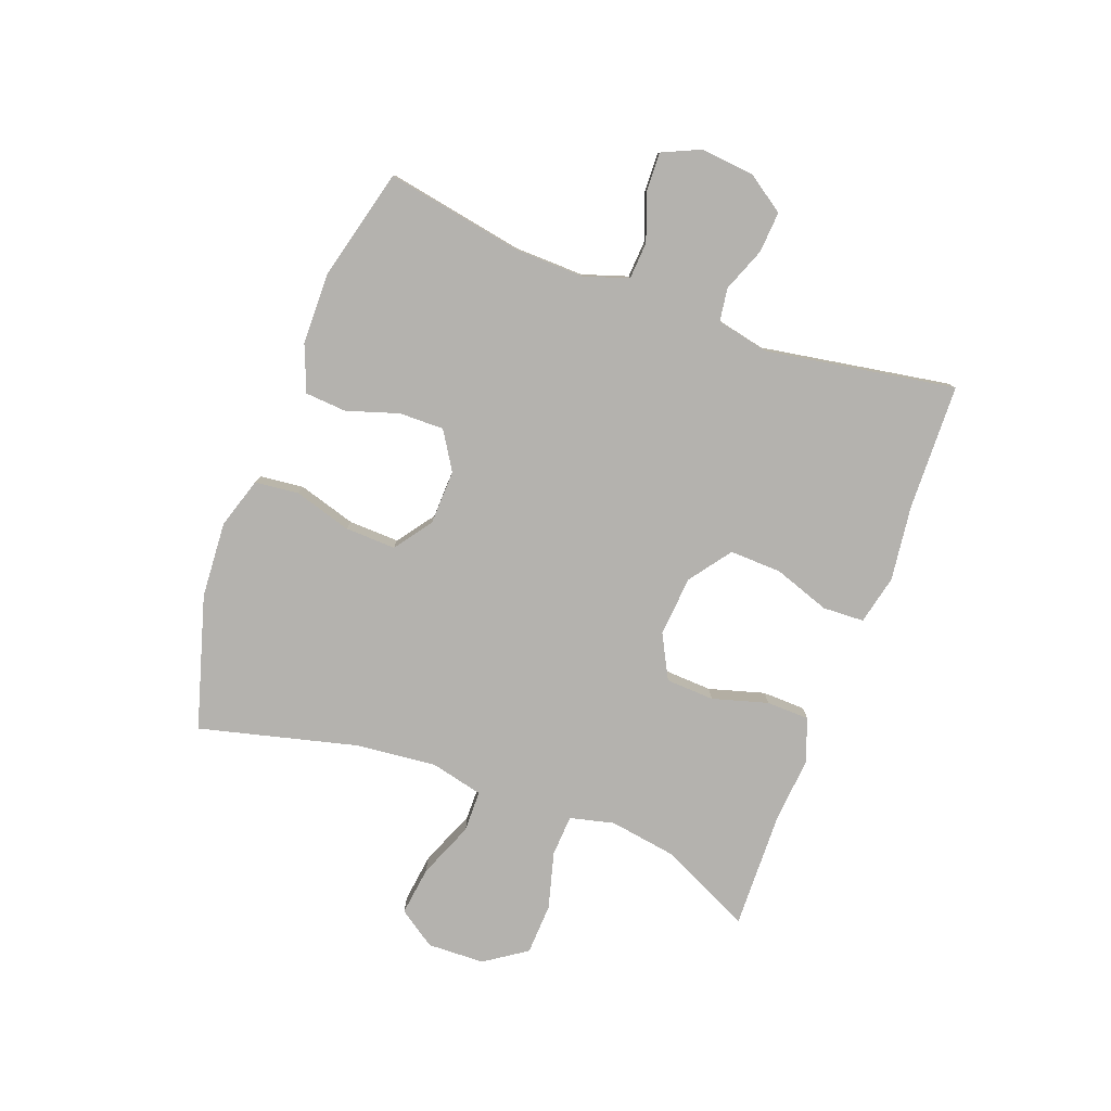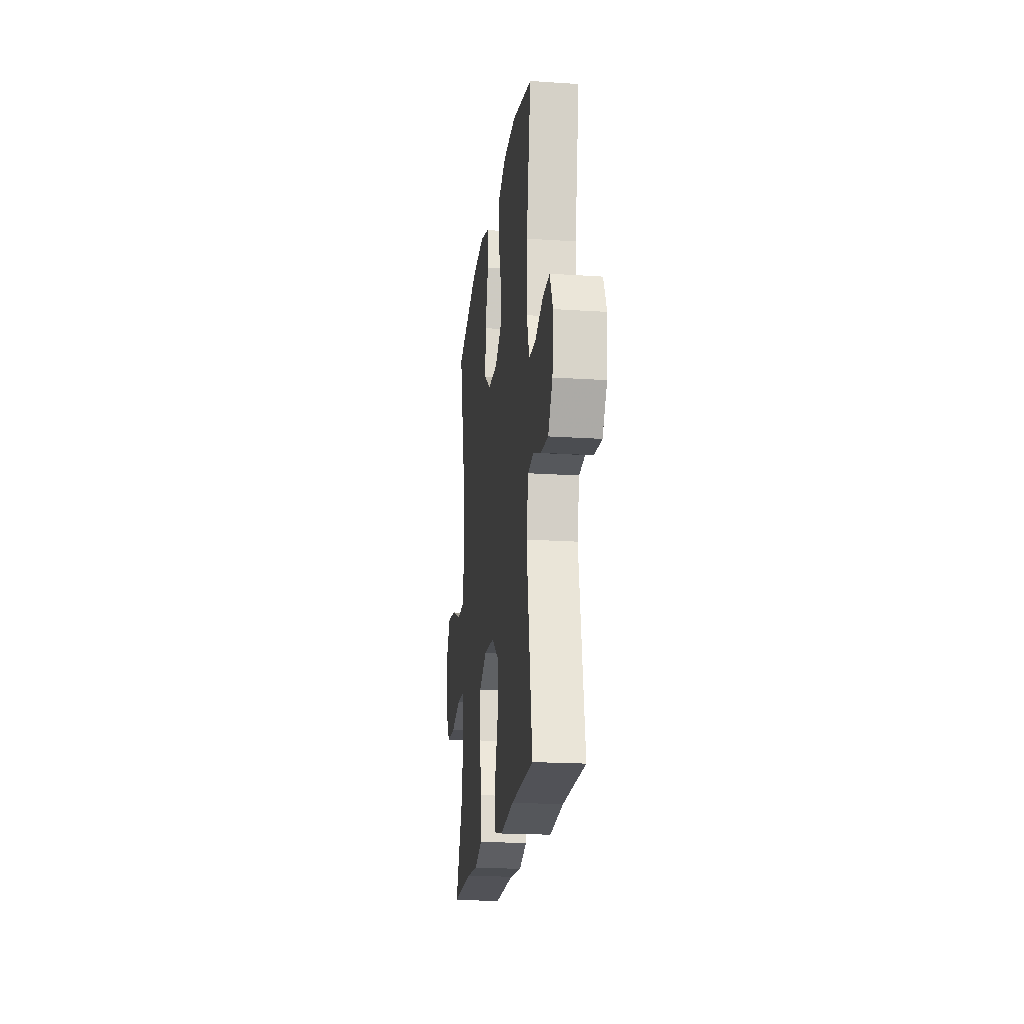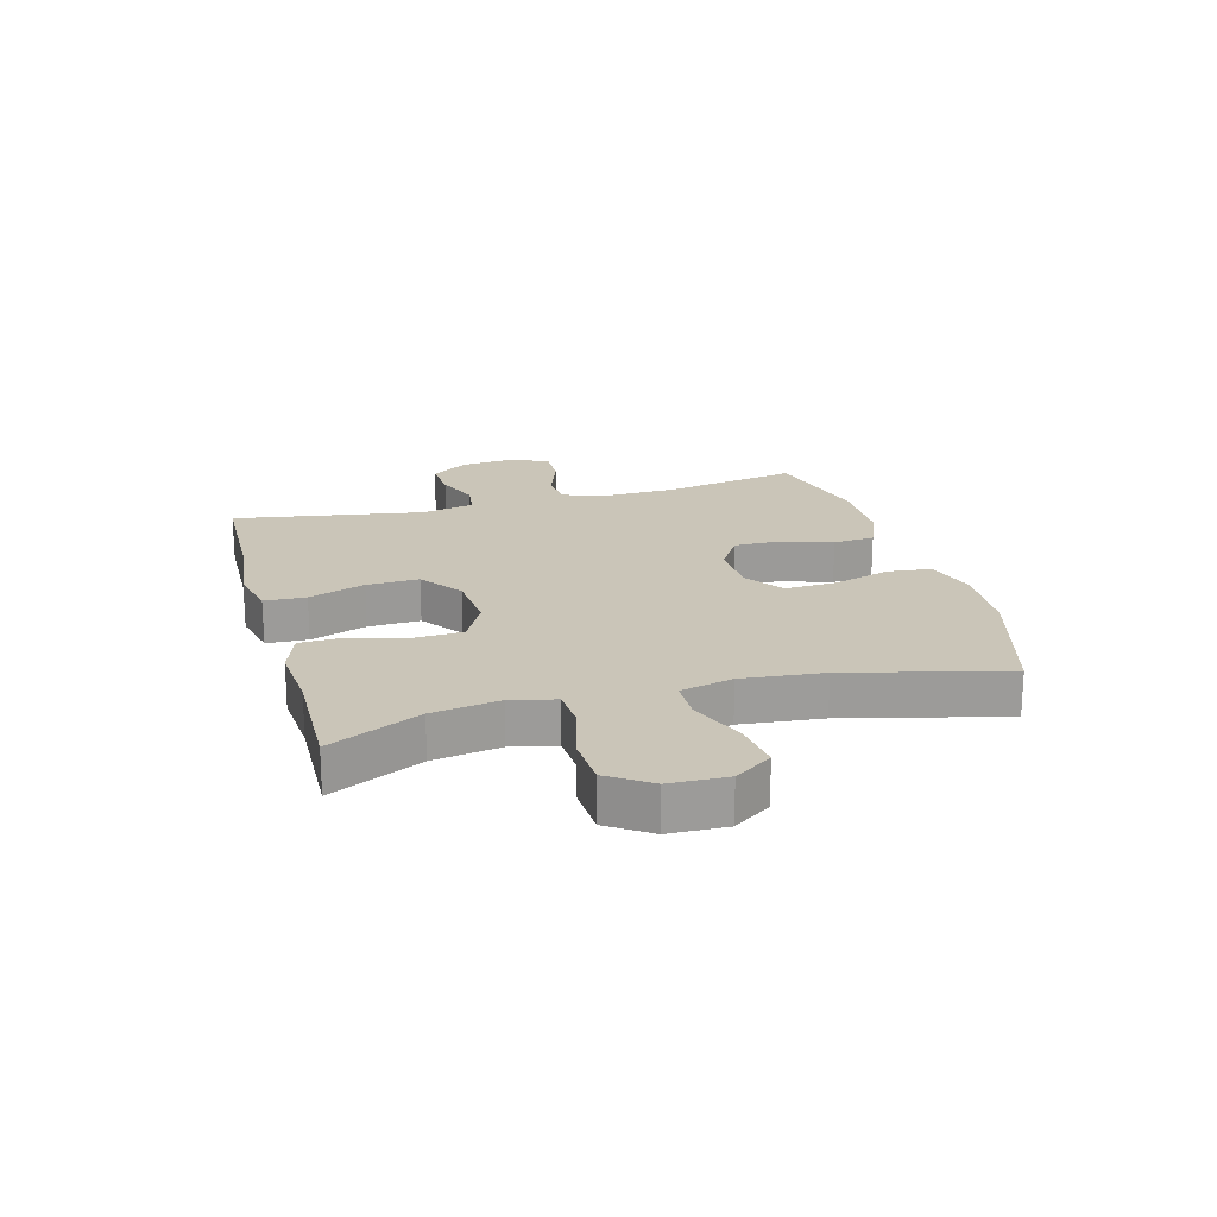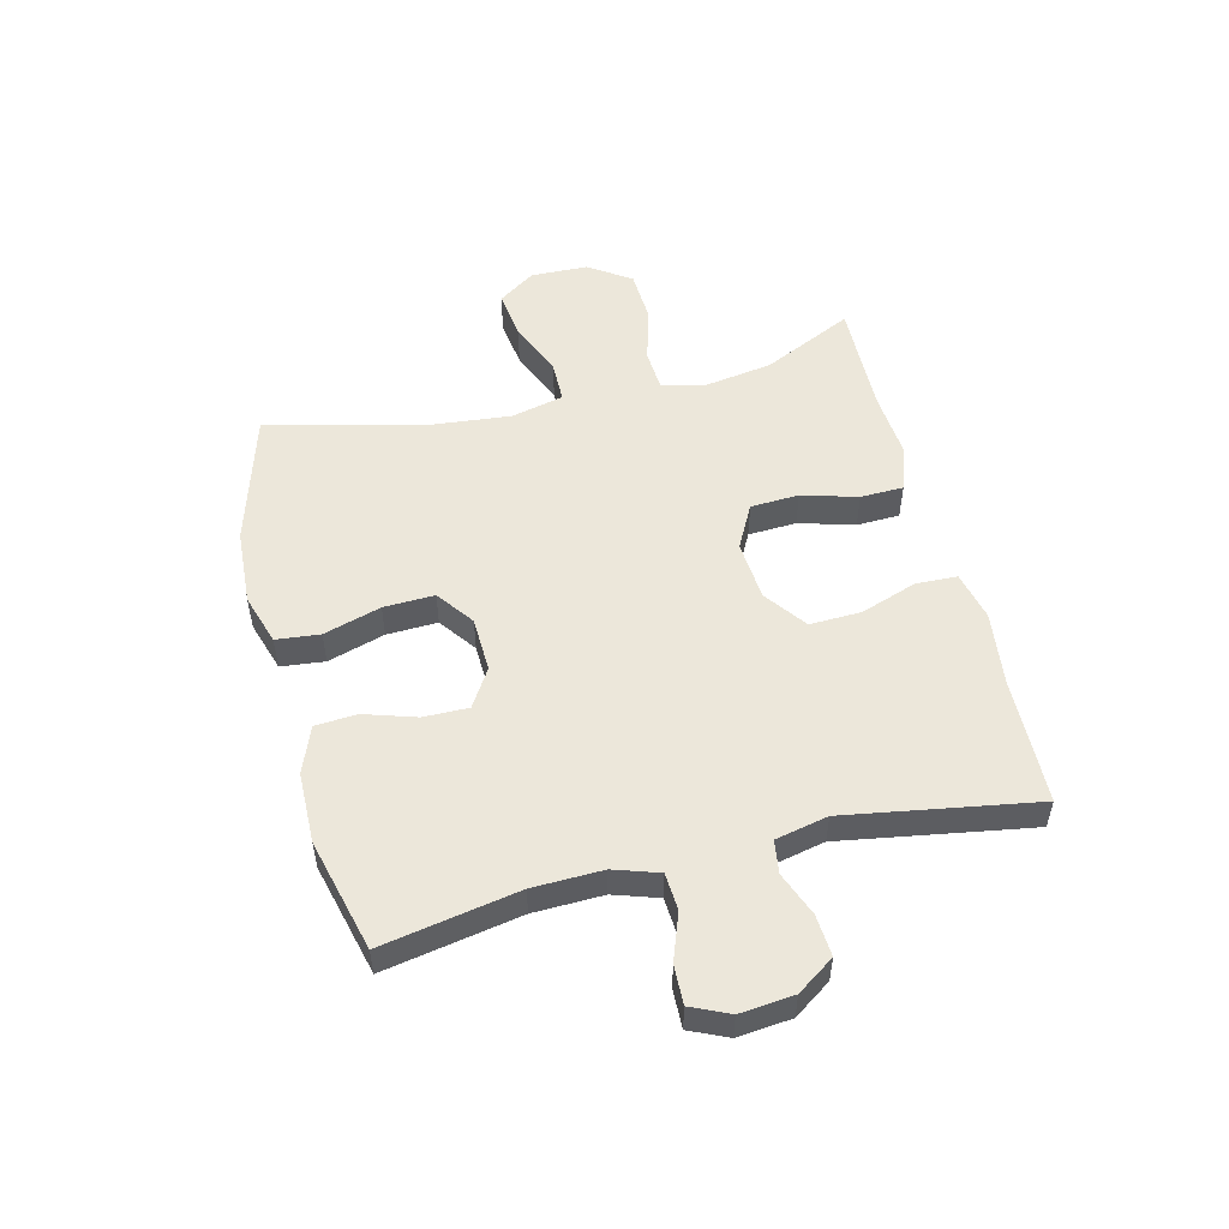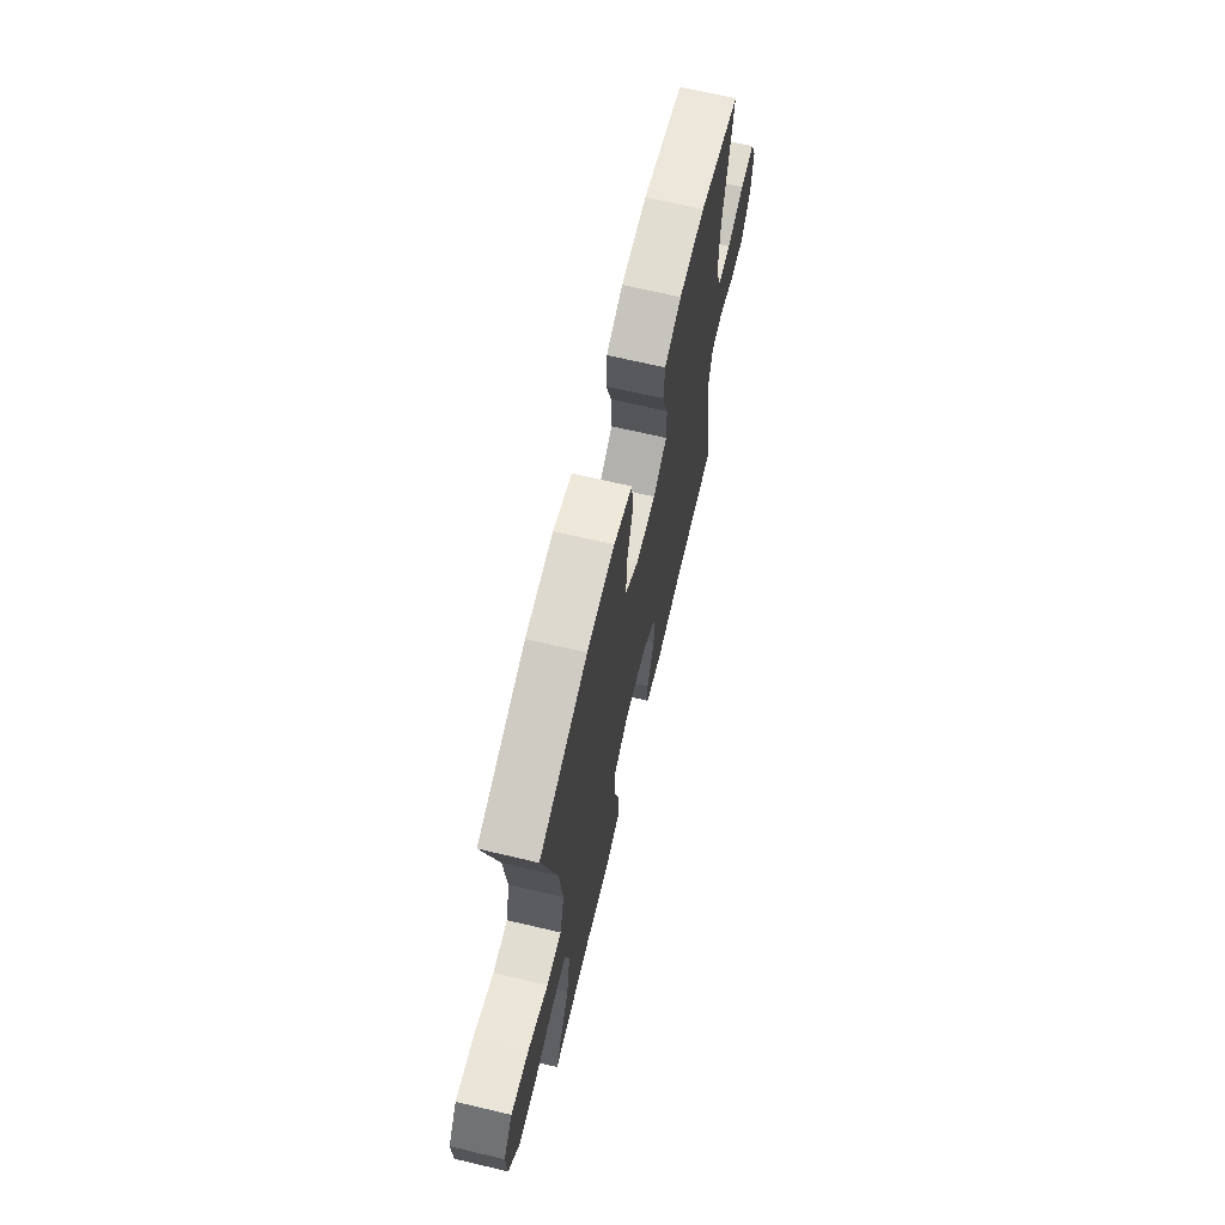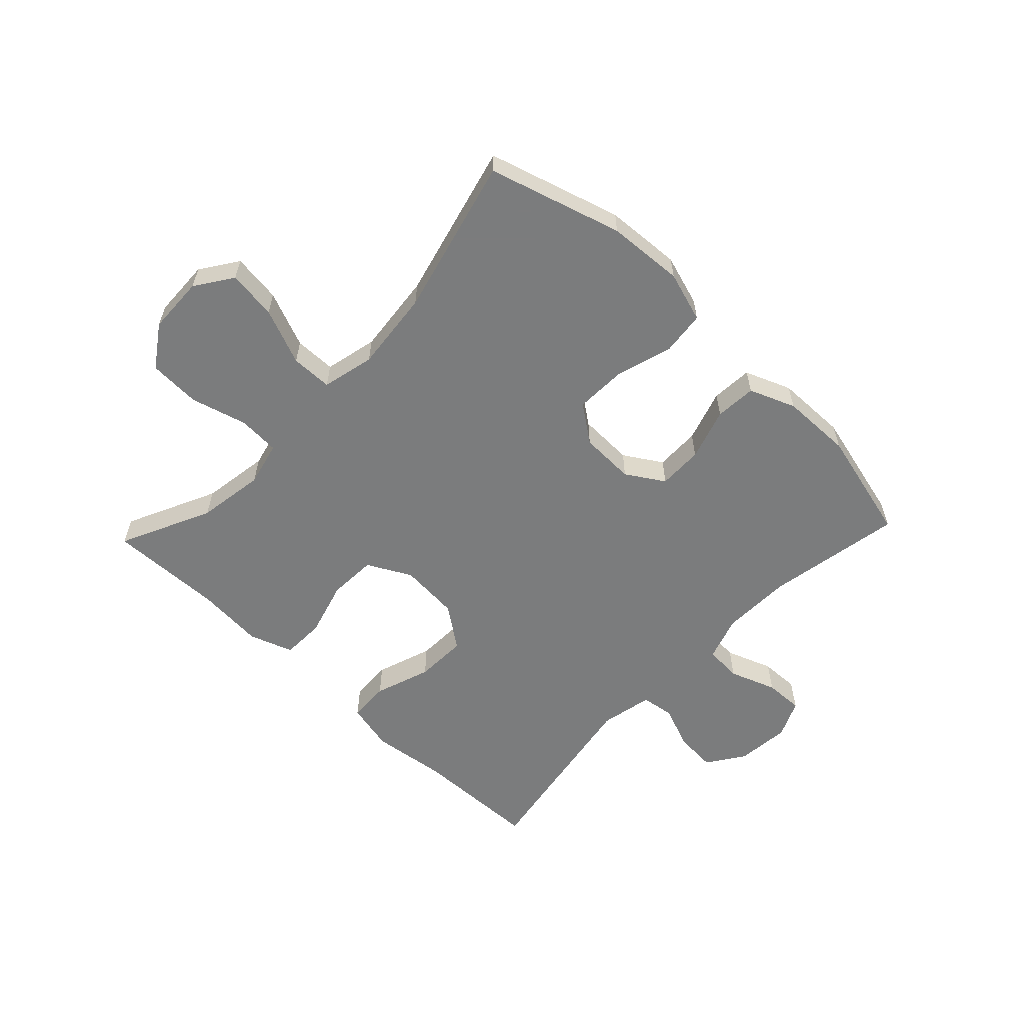
<metadata>
{"format":"obj","ext":"obj","renderer":"f3d","projection":"perspective","resolution":1024,"background":"white","views":[{"elev":-79.7,"azim":69.6,"up":"+Y"},{"elev":-20.0,"azim":83.1,"up":"+Z"},{"elev":20.3,"azim":-105.4,"up":"+Y"},{"elev":52.7,"azim":76.0,"up":"+Y"},{"elev":67.7,"azim":-76.7,"up":"+Z"},{"elev":-58.7,"azim":-43.5,"up":"+Y"}]}
</metadata>
<code>
v -0.5 0.07 0.5
v -0.275 0.07 0.566
v -0.146 0.07 0.574
v -0.06 0.07 0.547
v -0.052 0.07 0.473
v -0.081 0.07 0.376
v -0.084 0.07 0.29
v -0.021 0.07 0.244
v 0.072 0.07 0.241
v 0.136 0.07 0.281
v 0.135 0.07 0.357
v 0.107 0.07 0.445
v 0.112 0.07 0.515
v 0.19 0.07 0.546
v 0.31 0.07 0.548
v 0.5 0.07 0.5
v 0.458 0.07 0.269
v 0.455 0.07 0.151
v 0.48 0.07 0.075
v 0.543 0.07 0.071
v 0.622 0.07 0.1
v 0.688 0.07 0.102
v 0.717 0.07 0.038
v 0.708 0.07 -0.053
v 0.665 0.07 -0.116
v 0.595 0.07 -0.111
v 0.521 0.07 -0.082
v 0.465 0.07 -0.09
v 0.446 0.07 -0.179
v 0.5 0.07 -0.5
v 0.287 0.07 -0.506
v 0.159 0.07 -0.522
v 0.076 0.07 -0.503
v 0.073 0.07 -0.433
v 0.106 0.07 -0.338
v 0.109 0.07 -0.25
v 0.038 0.07 -0.198
v -0.064 0.07 -0.19
v -0.138 0.07 -0.229
v -0.142 0.07 -0.311
v -0.115 0.07 -0.405
v -0.117 0.07 -0.478
v -0.191 0.07 -0.504
v -0.306 0.07 -0.495
v -0.5 0.07 -0.5
v -0.427 0.07 -0.346
v -0.409 0.07 -0.232
v -0.427 0.07 -0.157
v -0.497 0.07 -0.153
v -0.593 0.07 -0.179
v -0.68 0.07 -0.175
v -0.728 0.07 -0.104
v -0.731 0.07 -0.007
v -0.688 0.07 0.056
v -0.605 0.07 0.045
v -0.51 0.07 0.006
v -0.44 0.07 0.007
v -0.419 0.07 0.096
v -0.433 0.07 0.233
v -0.5 0 0.5
v -0.275 0 0.566
v -0.146 0 0.574
v -0.06 0 0.547
v -0.052 0 0.473
v -0.081 0 0.376
v -0.084 0 0.29
v -0.021 0 0.244
v 0.072 0 0.241
v 0.136 0 0.281
v 0.135 0 0.357
v 0.107 0 0.445
v 0.112 0 0.515
v 0.19 0 0.546
v 0.31 0 0.548
v 0.5 0 0.5
v 0.458 0 0.269
v 0.455 0 0.151
v 0.48 0 0.075
v 0.543 0 0.071
v 0.622 0 0.1
v 0.688 0 0.102
v 0.717 0 0.038
v 0.708 0 -0.053
v 0.665 0 -0.116
v 0.595 0 -0.111
v 0.521 0 -0.082
v 0.465 0 -0.09
v 0.446 0 -0.179
v 0.5 0 -0.5
v 0.287 0 -0.506
v 0.159 0 -0.522
v 0.076 0 -0.503
v 0.073 0 -0.433
v 0.106 0 -0.338
v 0.109 0 -0.25
v 0.038 0 -0.198
v -0.064 0 -0.19
v -0.138 0 -0.229
v -0.142 0 -0.311
v -0.115 0 -0.405
v -0.117 0 -0.478
v -0.191 0 -0.504
v -0.306 0 -0.495
v -0.5 0 -0.5
v -0.427 0 -0.346
v -0.409 0 -0.232
v -0.427 0 -0.157
v -0.497 0 -0.153
v -0.593 0 -0.179
v -0.68 0 -0.175
v -0.728 0 -0.104
v -0.731 0 -0.007
v -0.688 0 0.056
v -0.605 0 0.045
v -0.51 0 0.006
v -0.44 0 0.007
v -0.419 0 0.096
v -0.433 0 0.233
f 54 55 56
f 53 54 56
f 52 53 56
f 51 52 56
f 50 51 56
f 49 50 56
f 48 49 56 57
f 47 48 57 58
f 44 45 46
f 44 46 47
f 43 44 47
f 42 43 47
f 41 42 47
f 40 41 47
f 39 40 47 58
f 33 34 35
f 32 33 35
f 31 32 35
f 31 35 36
f 30 31 36
f 29 30 36
f 28 29 36 37
f 25 26 27
f 24 25 27
f 23 24 27
f 22 23 27
f 21 22 27
f 20 21 27
f 19 20 27 28
f 28 37 38
f 19 28 38
f 18 19 38
f 15 16 17
f 14 15 17
f 13 14 17
f 12 13 17
f 11 12 17
f 10 11 17 18
f 4 5 6
f 3 4 6
f 2 3 6
f 1 2 6
f 59 1 6
f 59 6 7
f 58 59 7 8
f 39 58 8 9
f 18 38 39
f 10 18 39
f 9 10 39
f 115 114 113
f 115 113 112
f 115 112 111
f 115 111 110
f 115 110 109
f 115 109 108
f 116 115 108 107
f 117 116 107 106
f 105 104 103
f 106 105 103
f 106 103 102
f 106 102 101
f 106 101 100
f 106 100 99
f 117 106 99 98
f 94 93 92
f 94 92 91
f 94 91 90
f 95 94 90
f 95 90 89
f 95 89 88
f 96 95 88 87
f 86 85 84
f 86 84 83
f 86 83 82
f 86 82 81
f 86 81 80
f 86 80 79
f 87 86 79 78
f 97 96 87
f 97 87 78
f 97 78 77
f 76 75 74
f 76 74 73
f 76 73 72
f 76 72 71
f 76 71 70
f 77 76 70 69
f 65 64 63
f 65 63 62
f 65 62 61
f 65 61 60
f 65 60 118
f 66 65 118
f 67 66 118 117
f 68 67 117 98
f 98 97 77
f 98 77 69
f 98 69 68
f 1 60 61 2
f 2 61 62 3
f 3 62 63 4
f 4 63 64 5
f 5 64 65 6
f 6 65 66 7
f 7 66 67 8
f 8 67 68 9
f 9 68 69 10
f 10 69 70 11
f 11 70 71 12
f 12 71 72 13
f 13 72 73 14
f 14 73 74 15
f 15 74 75 16
f 16 75 76 17
f 17 76 77 18
f 18 77 78 19
f 19 78 79 20
f 20 79 80 21
f 21 80 81 22
f 22 81 82 23
f 23 82 83 24
f 24 83 84 25
f 25 84 85 26
f 26 85 86 27
f 27 86 87 28
f 28 87 88 29
f 29 88 89 30
f 30 89 90 31
f 31 90 91 32
f 32 91 92 33
f 33 92 93 34
f 34 93 94 35
f 35 94 95 36
f 36 95 96 37
f 37 96 97 38
f 38 97 98 39
f 39 98 99 40
f 40 99 100 41
f 41 100 101 42
f 42 101 102 43
f 43 102 103 44
f 44 103 104 45
f 45 104 105 46
f 46 105 106 47
f 47 106 107 48
f 48 107 108 49
f 49 108 109 50
f 50 109 110 51
f 51 110 111 52
f 52 111 112 53
f 53 112 113 54
f 54 113 114 55
f 55 114 115 56
f 56 115 116 57
f 57 116 117 58
f 58 117 118 59
f 59 118 60 1

</code>
